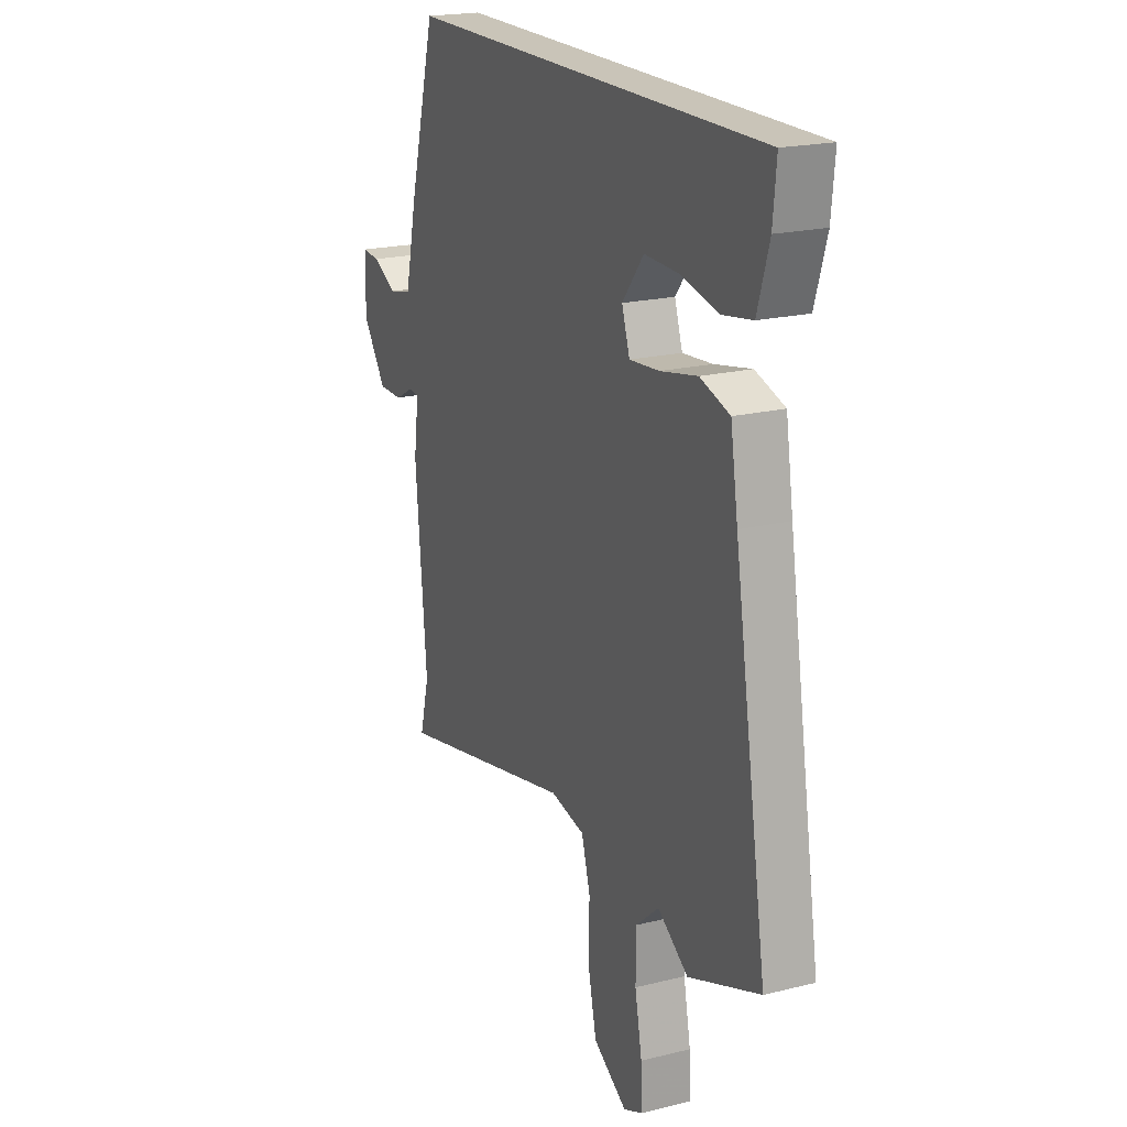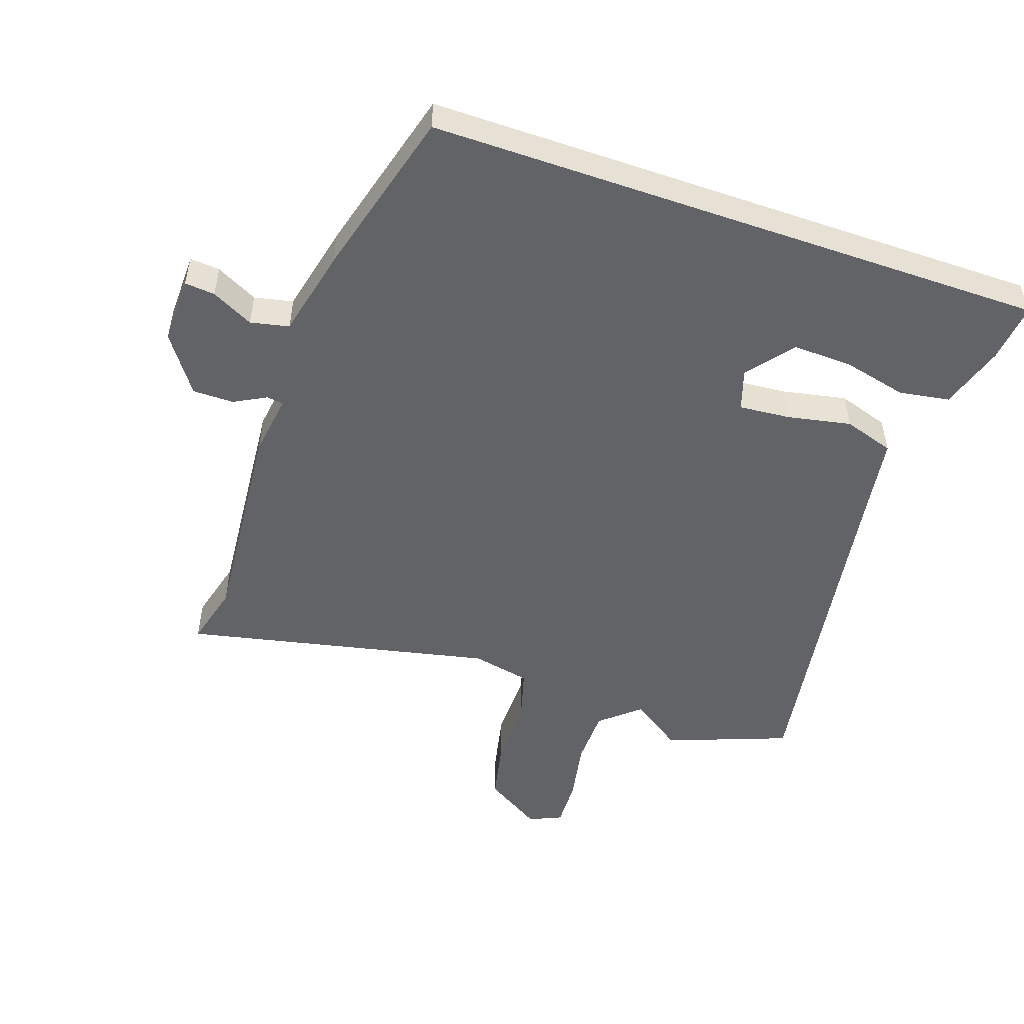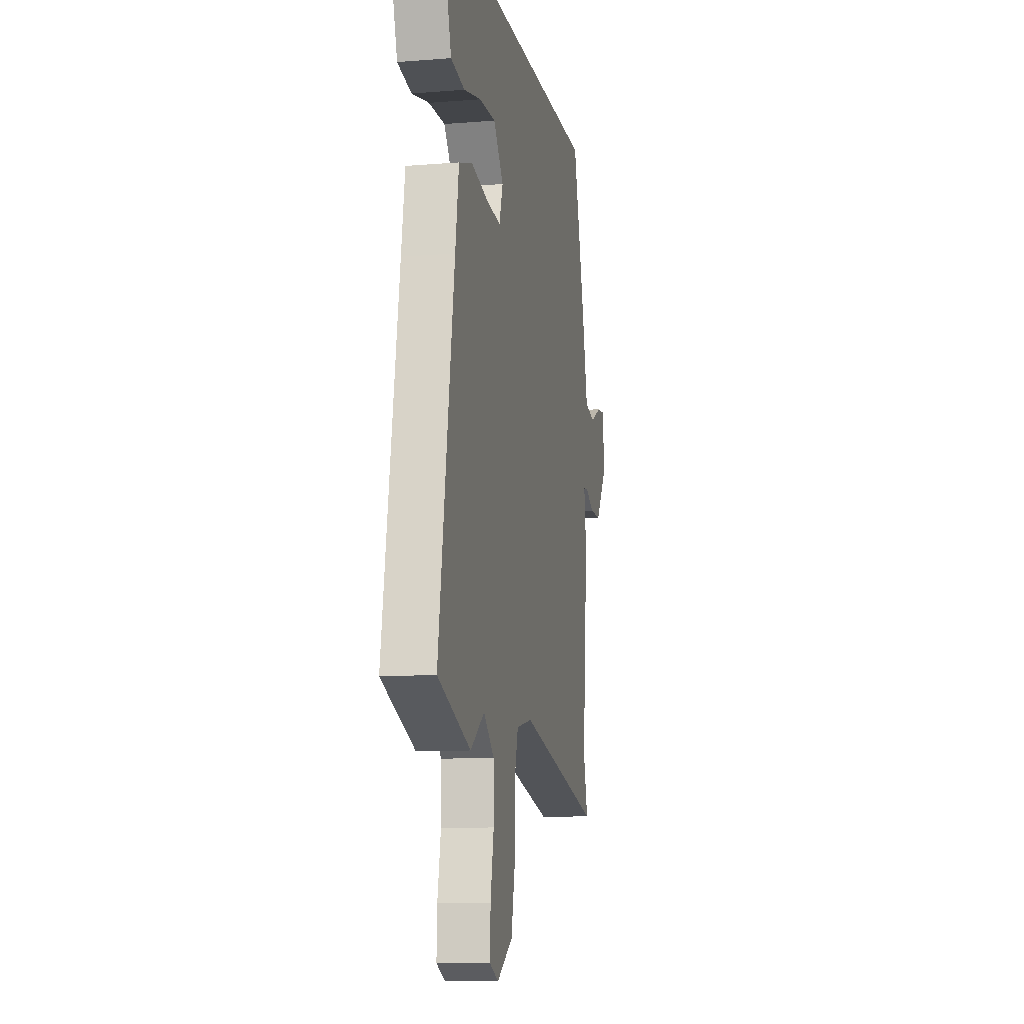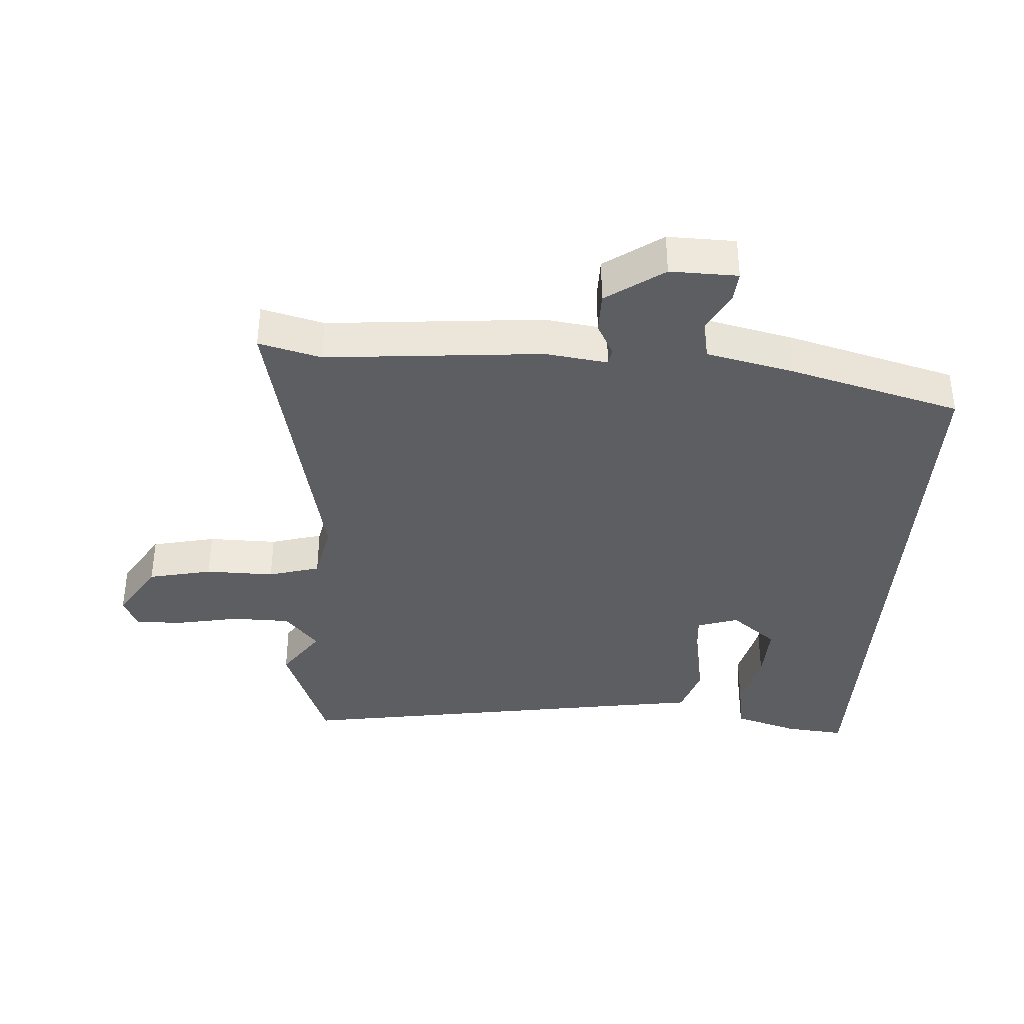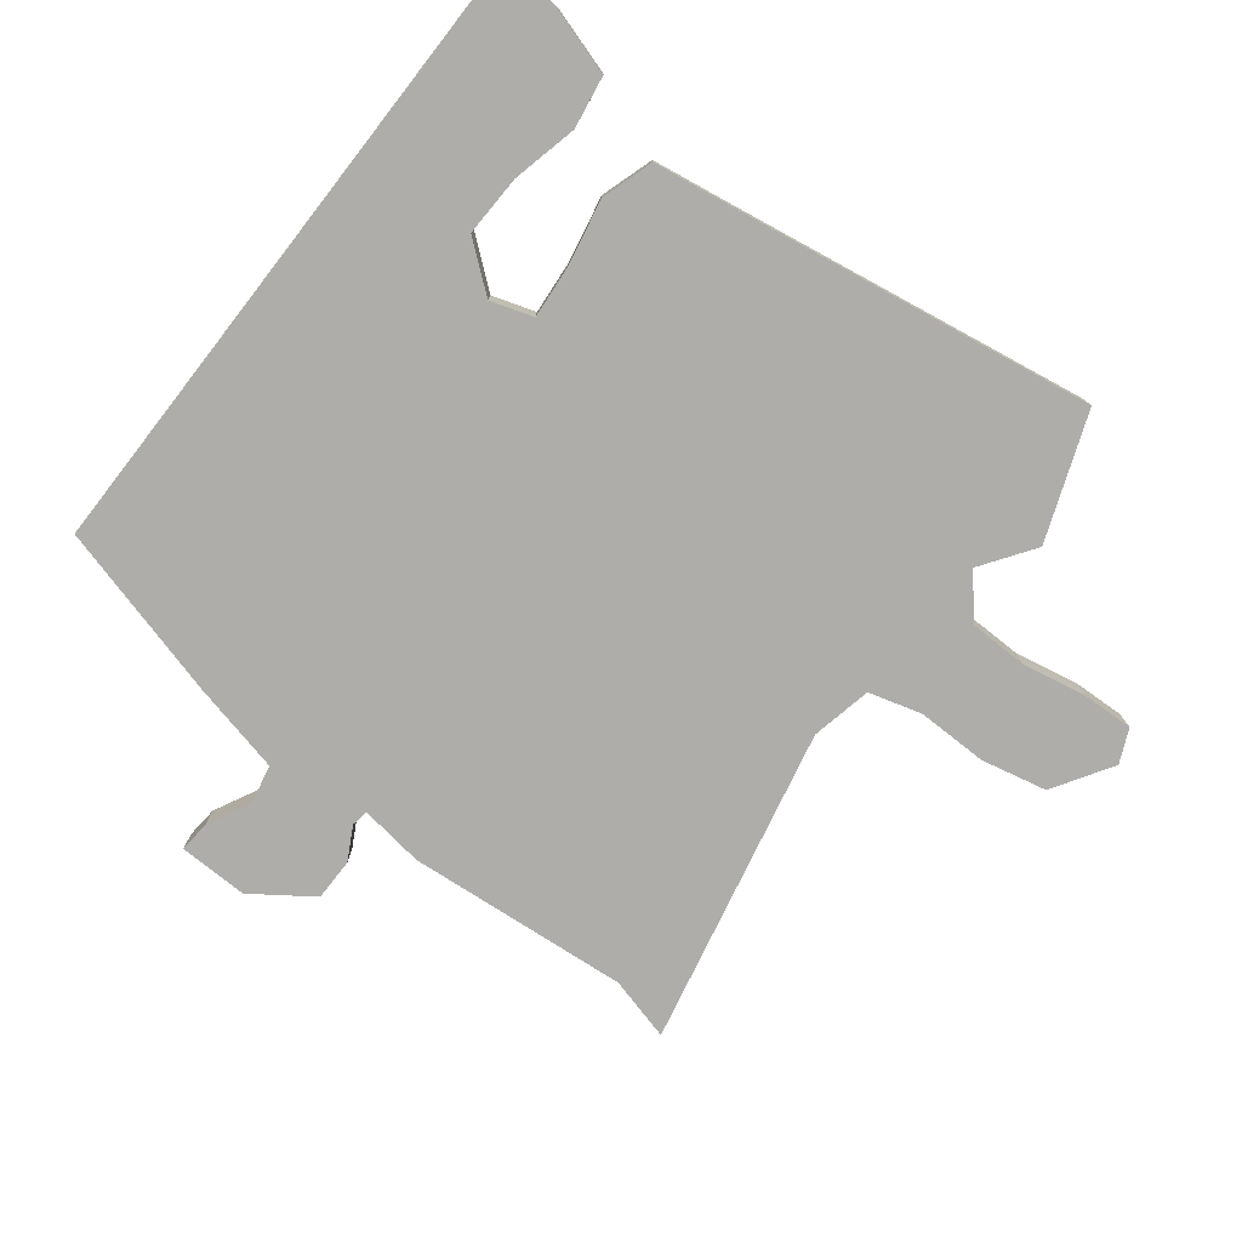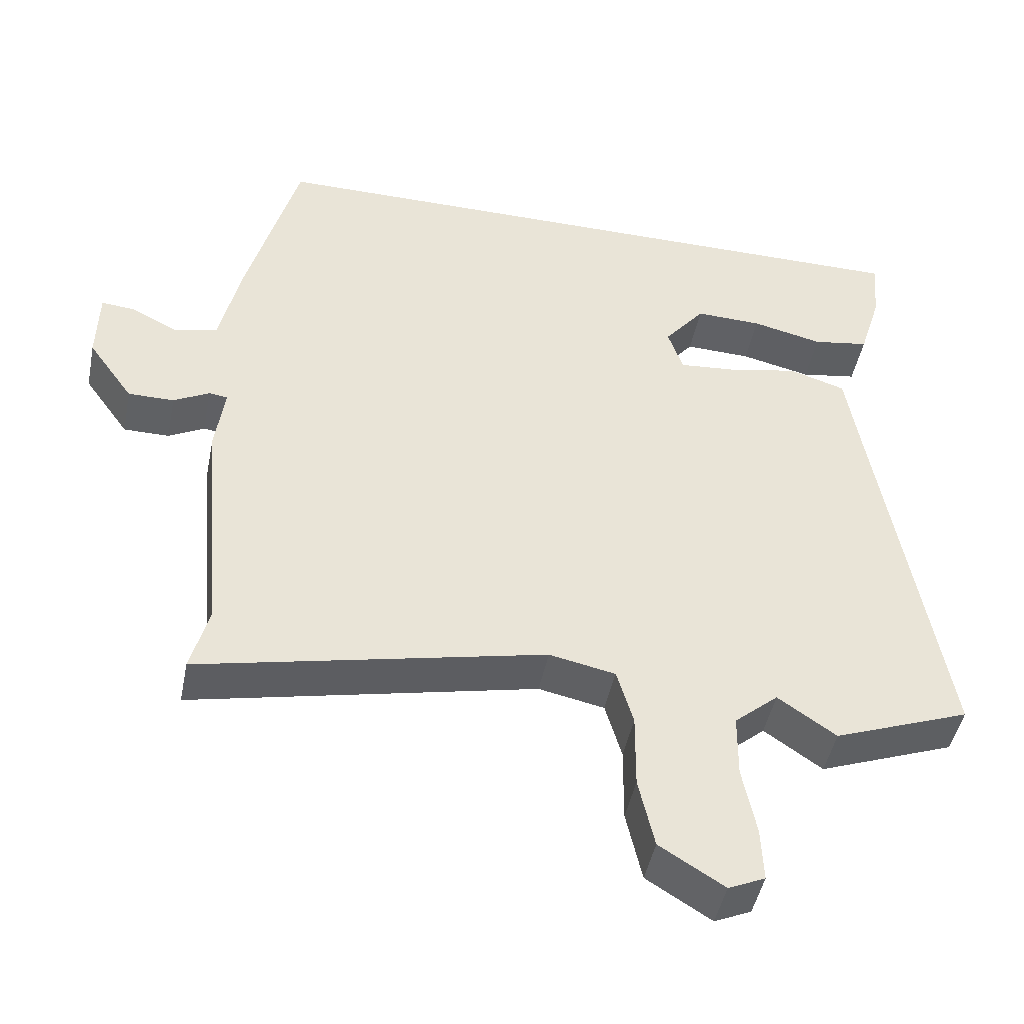
<metadata>
{"format":"obj","ext":"obj","renderer":"f3d","projection":"perspective","resolution":1024,"background":"white","views":[{"elev":20.2,"azim":65.5,"up":"+Z"},{"elev":-50.8,"azim":-19.2,"up":"+Y"},{"elev":-10.7,"azim":101.2,"up":"+Z"},{"elev":-37.3,"azim":-93.8,"up":"+Y"},{"elev":-77.3,"azim":52.1,"up":"+Y"},{"elev":-46.5,"azim":-11.2,"up":"+Z"}]}
</metadata>
<code>
v 0.528 0.07 0.5
v 0.519 0.07 0.407
v 0.488 0.07 0.306
v 0.409 0.07 0.293
v 0.31 0.07 0.316
v 0.217 0.07 0.319
v 0.16 0.07 0.247
v 0.181 0.07 0.183
v 0.261 0.07 0.19
v 0.36 0.07 0.21
v 0.439 0.07 0.185
v 0.459 0.07 0.059
v 0.548 0.07 -0.482
v 0.358 0.07 -0.554
v 0.277 0.07 -0.498
v 0.216 0.07 -0.551
v 0.215 0.07 -0.641
v 0.234 0.07 -0.738
v 0.237 0.07 -0.814
v 0.186 0.07 -0.837
v 0.096 0.07 -0.781
v 0.074 0.07 -0.682
v 0.075 0.07 -0.575
v 0.052 0.07 -0.495
v -0.04 0.07 -0.476
v -0.521 0.07 -0.581
v -0.496 0.07 -0.484
v -0.526 0.07 -0.148
v -0.513 0.07 -0.051
v -0.539 0.07 -0.047
v -0.589 0.07 -0.074
v -0.653 0.07 -0.074
v -0.716 0.07 0.015
v -0.714 0.07 0.12
v -0.667 0.07 0.116
v -0.602 0.07 0.083
v -0.542 0.07 0.096
v -0.511 0.07 0.234
v -0.44 0.07 0.5
v 0.528 0 0.5
v 0.519 0 0.407
v 0.488 0 0.306
v 0.409 0 0.293
v 0.31 0 0.316
v 0.217 0 0.319
v 0.16 0 0.247
v 0.181 0 0.183
v 0.261 0 0.19
v 0.36 0 0.21
v 0.439 0 0.185
v 0.459 0 0.059
v 0.548 0 -0.482
v 0.358 0 -0.554
v 0.277 0 -0.498
v 0.216 0 -0.551
v 0.215 0 -0.641
v 0.234 0 -0.738
v 0.237 0 -0.814
v 0.186 0 -0.837
v 0.096 0 -0.781
v 0.074 0 -0.682
v 0.075 0 -0.575
v 0.052 0 -0.495
v -0.04 0 -0.476
v -0.521 0 -0.581
v -0.496 0 -0.484
v -0.526 0 -0.148
v -0.513 0 -0.051
v -0.539 0 -0.047
v -0.589 0 -0.074
v -0.653 0 -0.074
v -0.716 0 0.015
v -0.714 0 0.12
v -0.667 0 0.116
v -0.602 0 0.083
v -0.542 0 0.096
v -0.511 0 0.234
v -0.44 0 0.5
f 37 38 39 1
f 34 35 36
f 33 34 36
f 32 33 36
f 31 32 36
f 30 31 36
f 29 30 36 37
f 27 28 29
f 25 26 27
f 25 27 29
f 24 25 29 37
f 21 22 23
f 20 21 23
f 19 20 23
f 18 19 23
f 17 18 23
f 16 17 23 24
f 15 16 24 37
f 14 15 37
f 13 14 37
f 12 13 37
f 9 10 11 12
f 8 9 12 37
f 3 4 5
f 2 3 5
f 1 2 5
f 1 5 6
f 37 1 6
f 7 8 37
f 6 7 37
f 40 78 77 76
f 75 74 73
f 75 73 72
f 75 72 71
f 75 71 70
f 75 70 69
f 76 75 69 68
f 68 67 66
f 66 65 64
f 68 66 64
f 76 68 64 63
f 62 61 60
f 62 60 59
f 62 59 58
f 62 58 57
f 62 57 56
f 63 62 56 55
f 76 63 55 54
f 76 54 53
f 76 53 52
f 76 52 51
f 51 50 49 48
f 76 51 48 47
f 44 43 42
f 44 42 41
f 44 41 40
f 45 44 40
f 45 40 76
f 76 47 46
f 76 46 45
f 1 40 41 2
f 2 41 42 3
f 3 42 43 4
f 4 43 44 5
f 5 44 45 6
f 6 45 46 7
f 7 46 47 8
f 8 47 48 9
f 9 48 49 10
f 10 49 50 11
f 11 50 51 12
f 12 51 52 13
f 13 52 53 14
f 14 53 54 15
f 15 54 55 16
f 16 55 56 17
f 17 56 57 18
f 18 57 58 19
f 19 58 59 20
f 20 59 60 21
f 21 60 61 22
f 22 61 62 23
f 23 62 63 24
f 24 63 64 25
f 25 64 65 26
f 26 65 66 27
f 27 66 67 28
f 28 67 68 29
f 29 68 69 30
f 30 69 70 31
f 31 70 71 32
f 32 71 72 33
f 33 72 73 34
f 34 73 74 35
f 35 74 75 36
f 36 75 76 37
f 37 76 77 38
f 38 77 78 39
f 39 78 40 1

</code>
